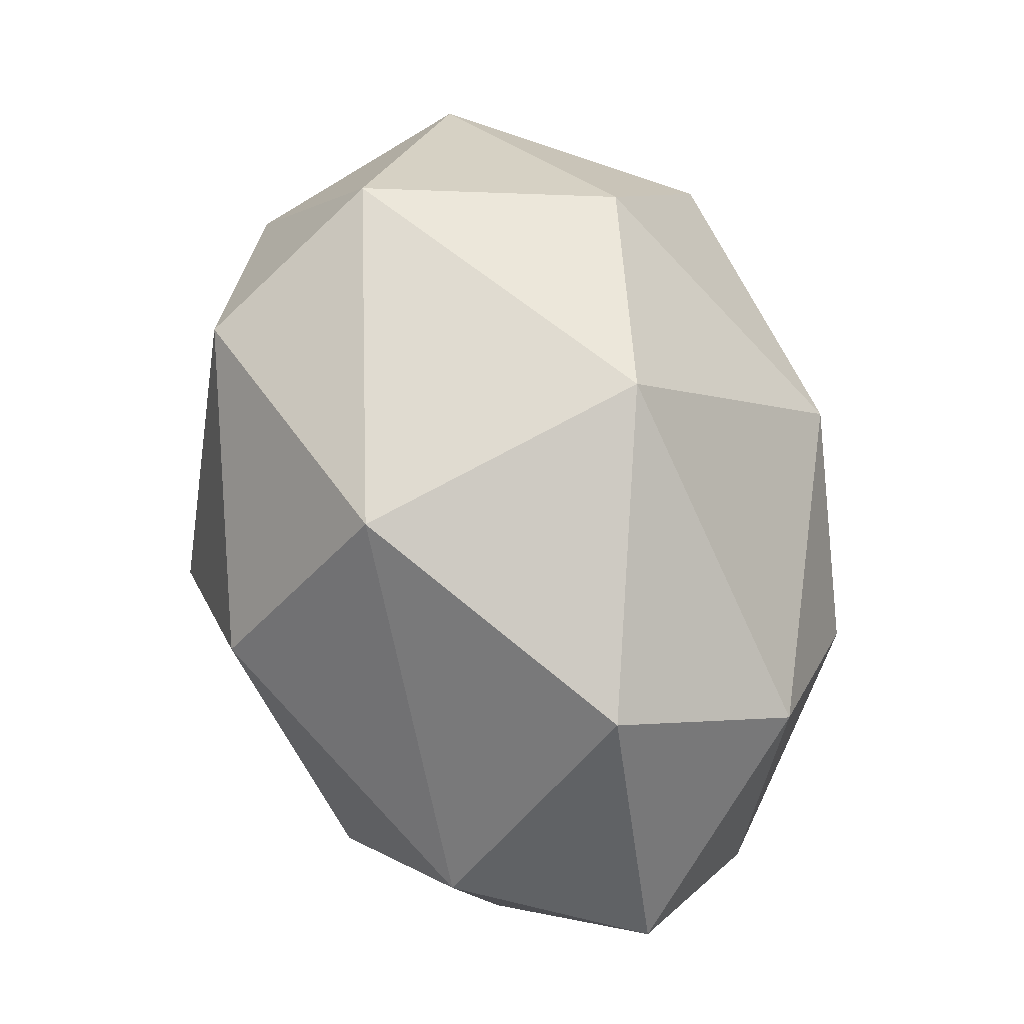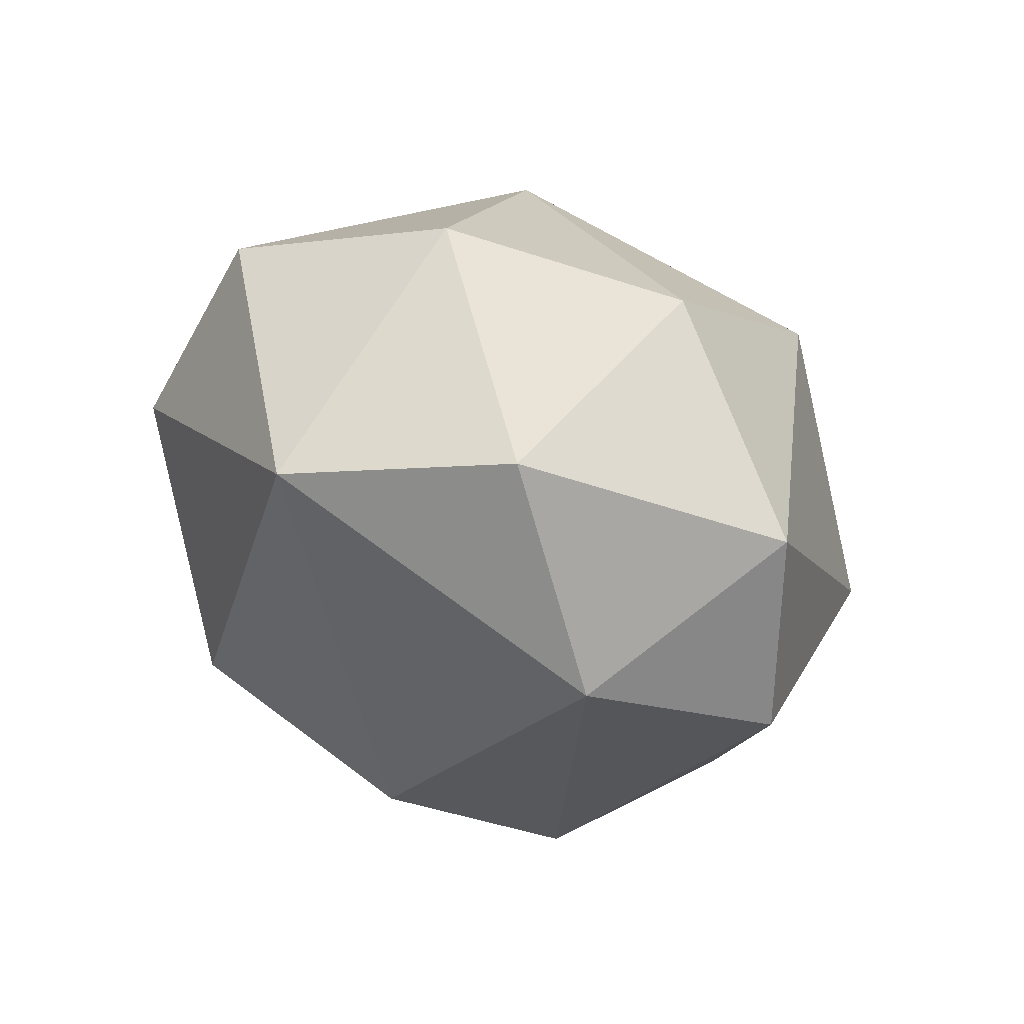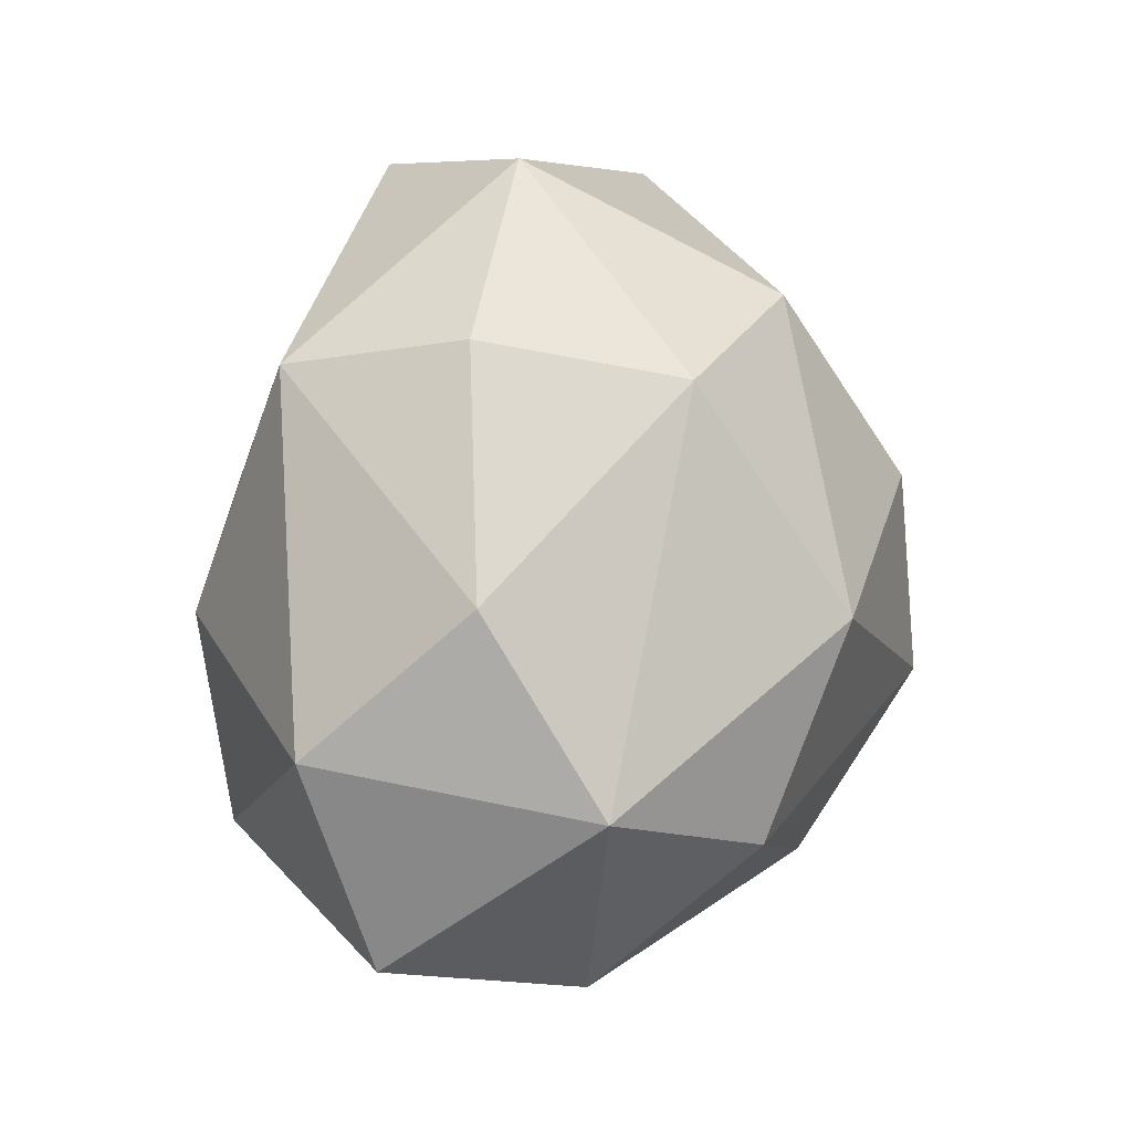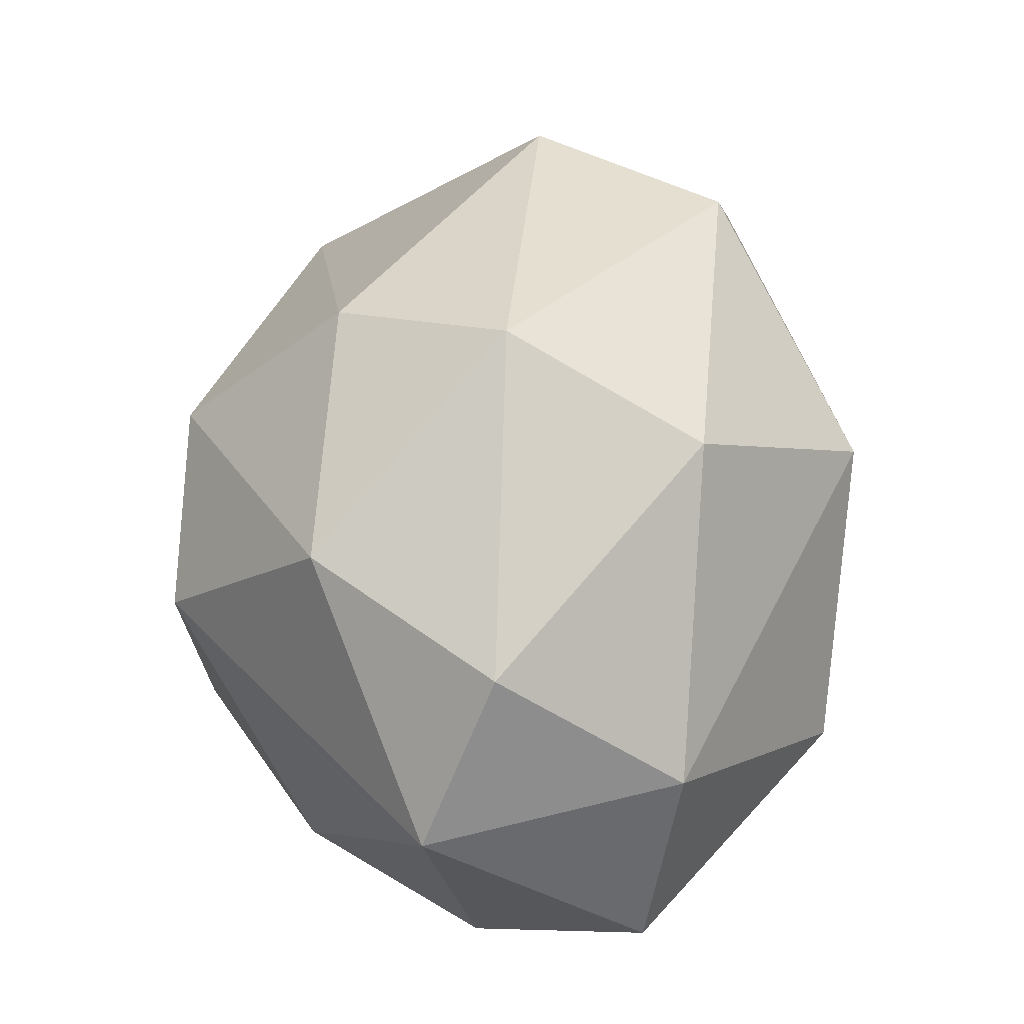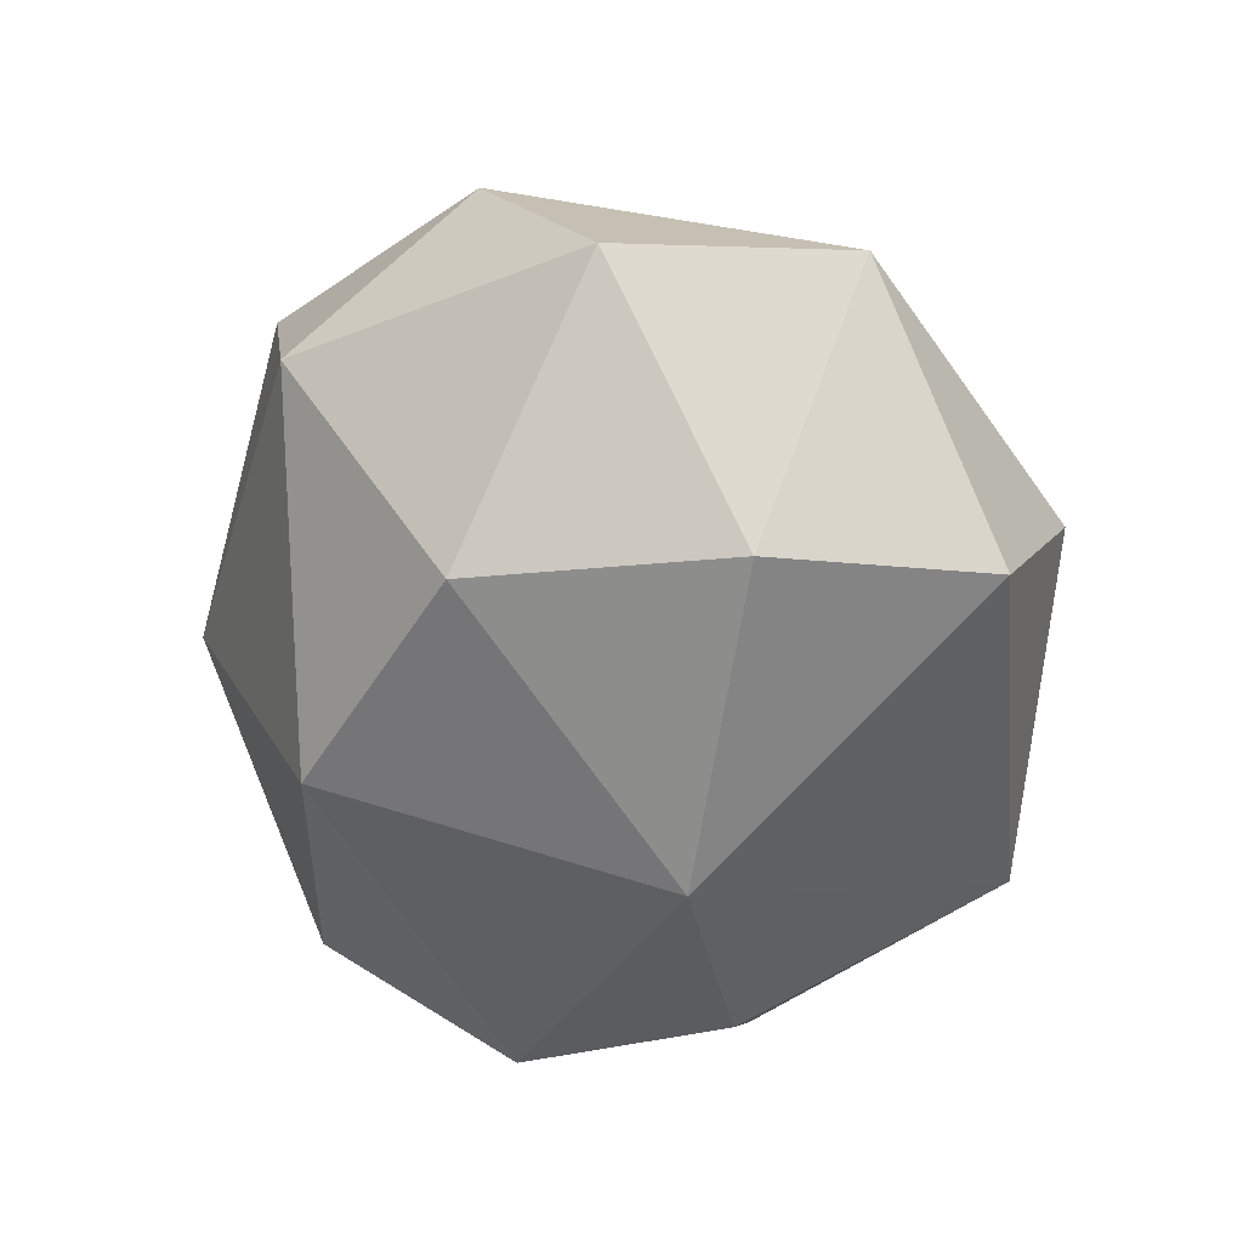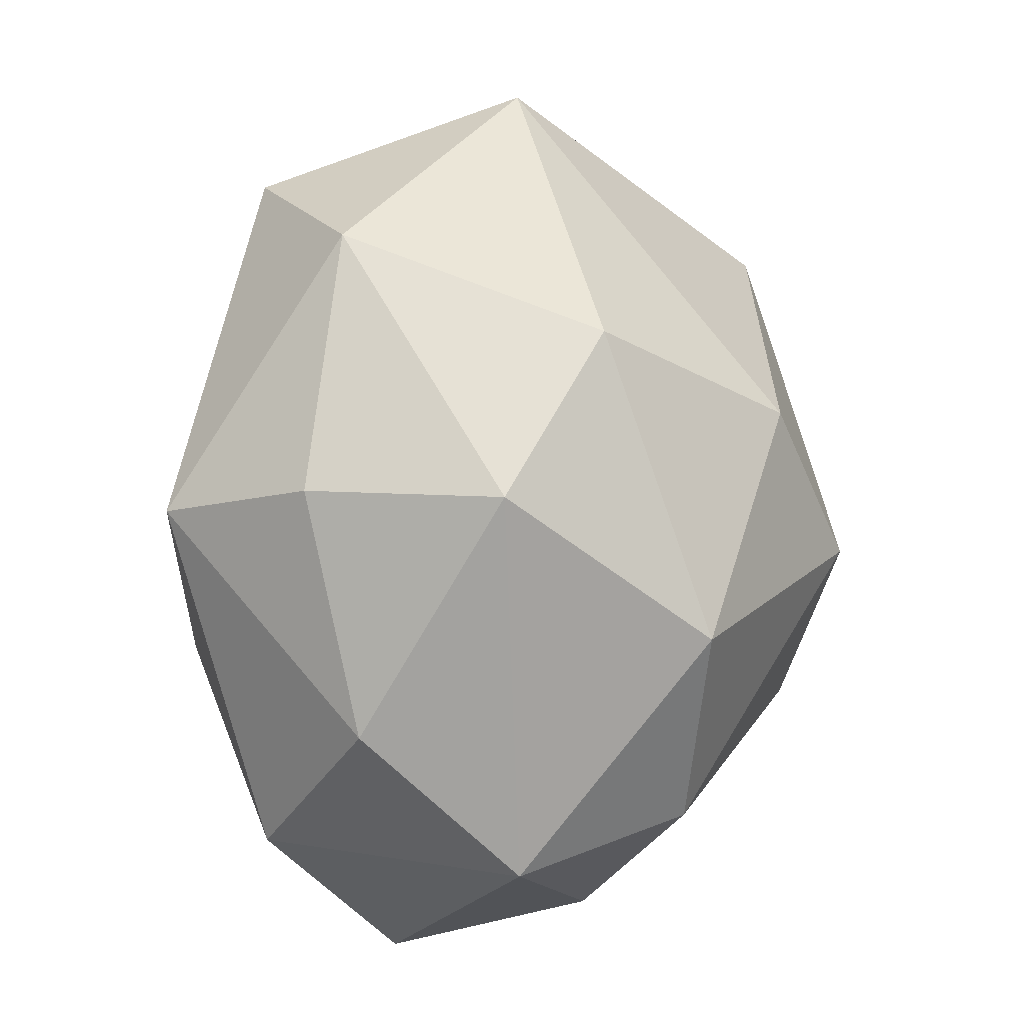
<metadata>
{"format":"obj","ext":"obj","renderer":"f3d","projection":"perspective","resolution":1024,"background":"white","views":[{"elev":-3.3,"azim":115.4,"up":"+Z"},{"elev":75.5,"azim":16.5,"up":"+Z"},{"elev":-49.8,"azim":-78.2,"up":"+Z"},{"elev":-39.7,"azim":25.2,"up":"+Z"},{"elev":56.8,"azim":-175.3,"up":"+Z"},{"elev":-24.8,"azim":-58.8,"up":"+Z"}]}
</metadata>
<code>
g Bush_g_m_04
v 0.5829 0.1232 0.3949
v -0.2663 0.2162 0.7475
v -0.4548 0.1263 -0.1337
v -0.06846 0.3326 -0.6093
v 0.526 0.1254 -0.1369
v 0.2532 0.7094 0.6265
v -0.4763 0.6067 0.5739
v 0.1517 0.7223 -0.6193
v -0.1569 0.9616 -0.1094
v -0.002753 -0.1413 0.1388
v 0.2831 0.04136 0.6266
v 0.2904 -0.1109 0.002216
v -0.3716 -0.00817 0.1594
v -0.08696 -0.03886 -0.2787
v 0.1518 0.1426 -0.4763
v 0.6788 0.4647 0.05763
v 0.09057 0.3122 0.8409
v 0.5189 0.3683 0.6233
v -0.5776 0.3626 0.3479
v -0.3488 0.4614 -0.4334
v -0.5599 0.432 -0.09048
v 0.3415 0.4471 -0.5361
v 0.4561 0.8312 0.2828
v -0.1399 0.6926 0.7018
v -0.546 0.7215 -0.05129
v -0.181 0.7629 -0.5085
v 0.4761 0.8042 -0.2562
v 0.1607 0.9798 -0.2495
v -0.08251 0.9583 0.2773
f 1 12 5
f 10 13 14
f 10 14 12
f 1 5 16
f 2 11 17
f 3 13 19
f 4 3 20
f 5 15 22
f 1 16 18
f 3 19 21
f 5 22 16
f 6 23 29
f 7 24 29
f 8 26 28
f 27 8 28
f 28 26 9
f 26 25 9
f 9 25 29
f 25 7 29
f 24 6 29
f 29 28 9
f 29 23 28
f 23 27 28
f 16 22 27
f 22 8 27
f 4 26 8
f 4 20 26
f 20 25 26
f 21 19 25
f 19 7 25
f 2 24 7
f 2 17 24
f 17 6 24
f 18 23 6
f 18 16 23
f 16 27 23
f 22 4 8
f 22 15 4
f 20 21 25
f 20 3 21
f 19 2 7
f 19 13 2
f 17 18 6
f 17 11 18
f 11 1 18
f 12 15 5
f 12 14 15
f 14 4 15
f 14 3 4
f 14 13 3
f 10 2 13
f 10 11 2
f 10 12 11
f 12 1 11

</code>
